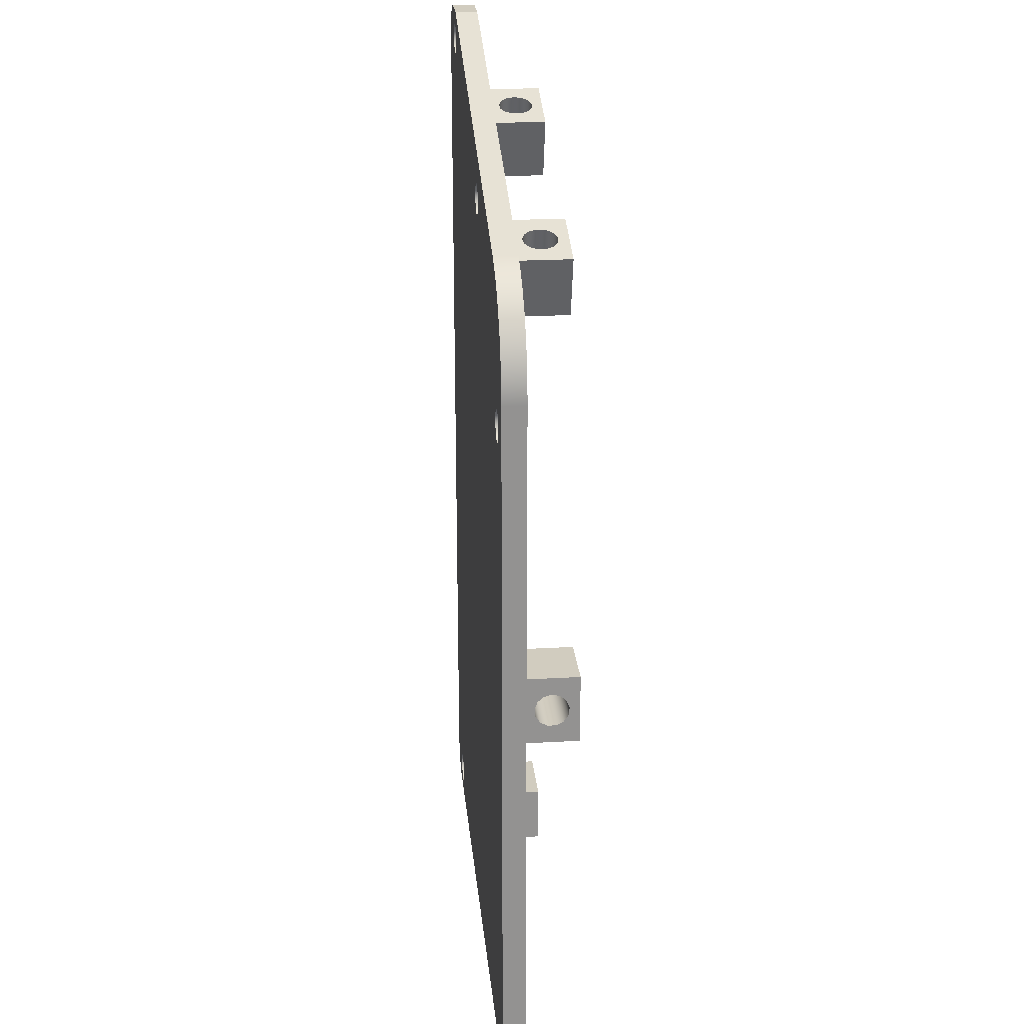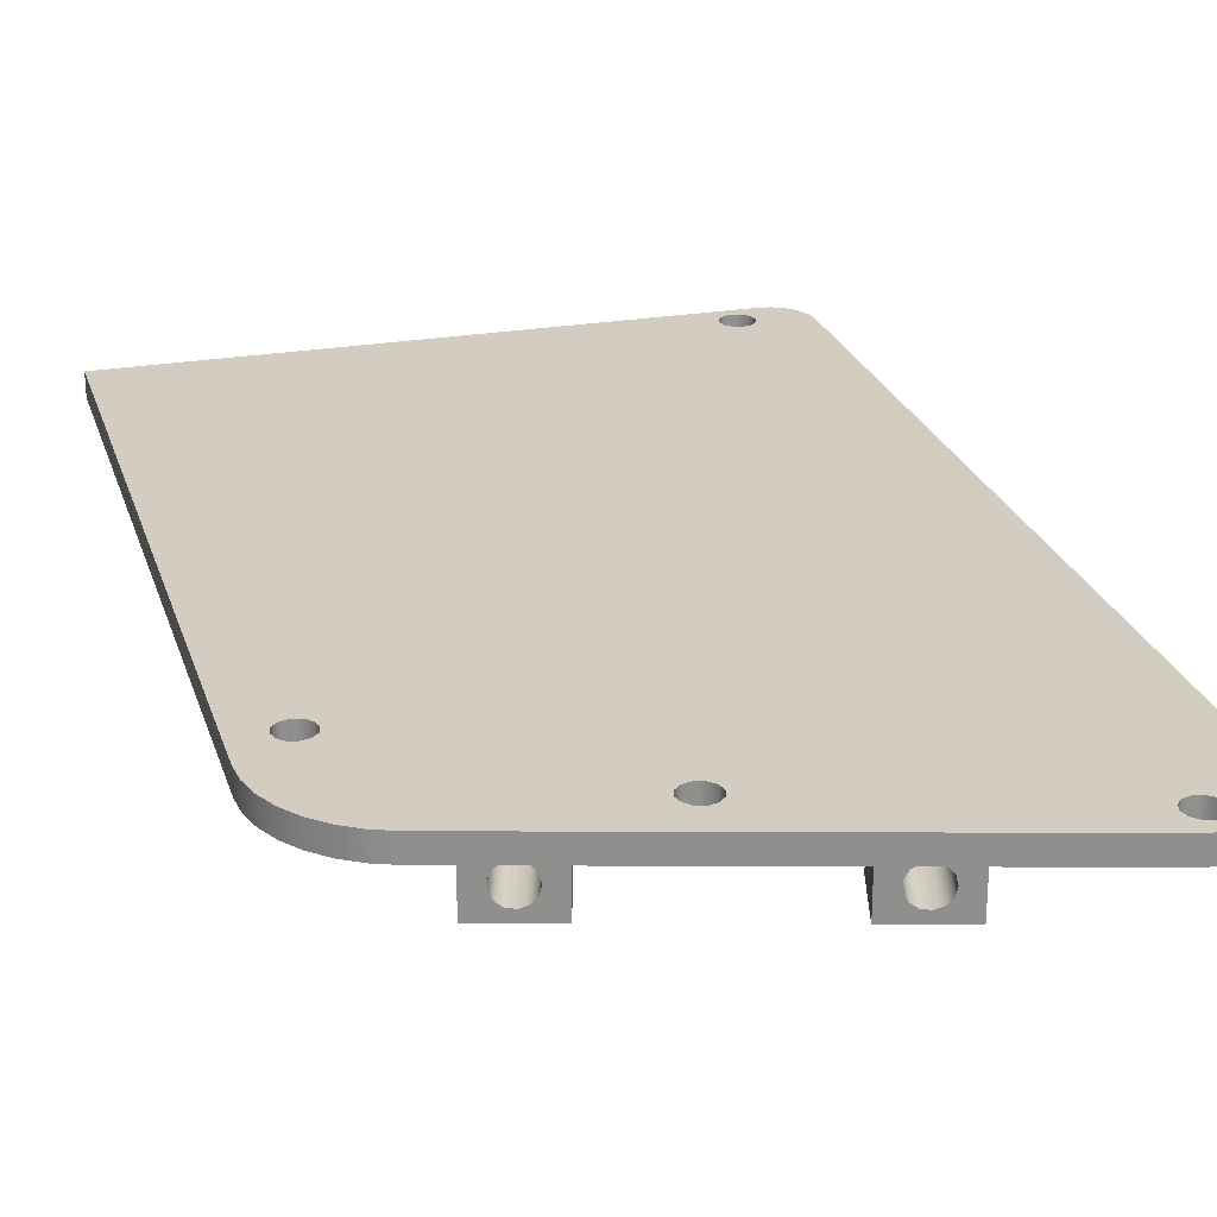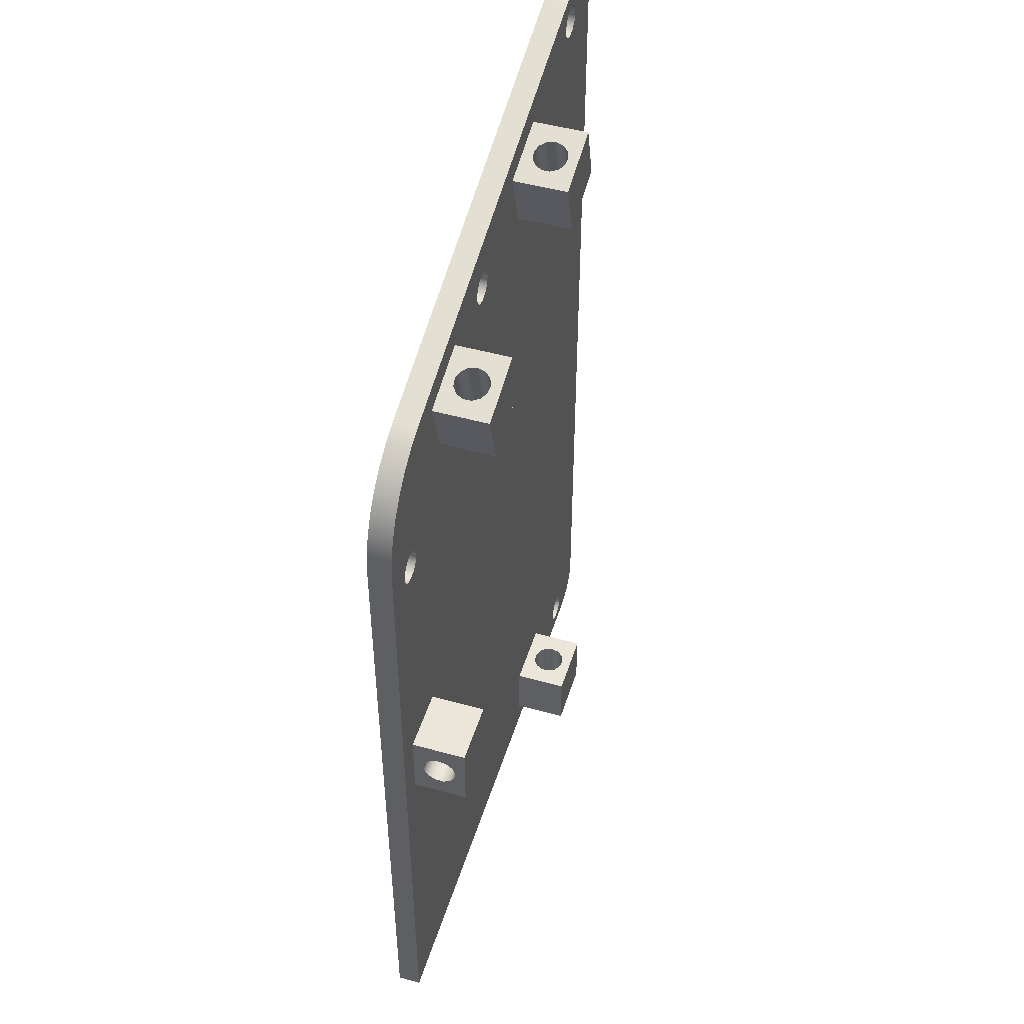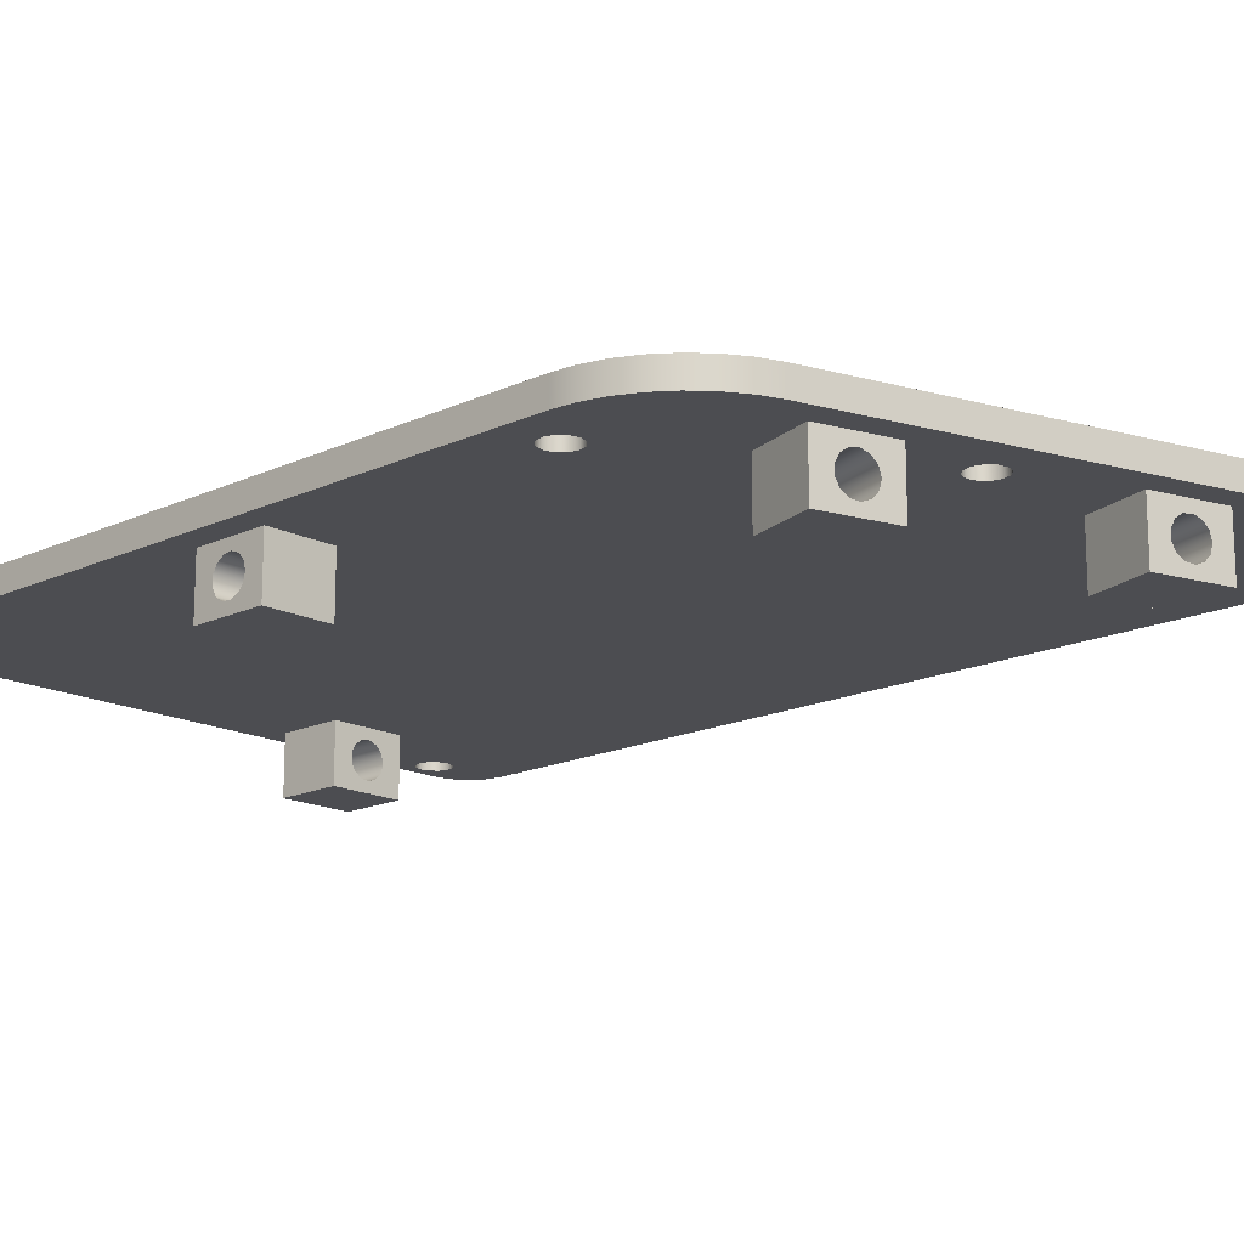
<metadata>
{"format":"obj","ext":"obj","renderer":"f3d","projection":"perspective","resolution":1024,"background":"white","views":[{"elev":23.9,"azim":-95.4,"up":"+Z"},{"elev":24.7,"azim":-15.8,"up":"+Y"},{"elev":48.5,"azim":-72.8,"up":"+Z"},{"elev":-16.2,"azim":-46.0,"up":"+Y"}]}
</metadata>
<code>
g Solid1
v -91.22 0 -98.73
v -91.22 0 -5.252
v -91.22 3 -98.73
v -91.22 3 -5.252
v -90.97 0 -2.505
v -90.97 3 -2.505
v -90.22 0 0.1494
v -90.22 3 0.1494
v -88.99 0 2.621
v -88.99 3 2.621
v -87.97 -7 -51.38
v -87.97 -7 -42.38
v -87.97 -5.684 -46.61
v -87.97 -5.557 -47.66
v -87.97 -5.311 -45.63
v -87.97 -4.959 -48.53
v -87.97 -4.522 -44.93
v -87.97 -4.026 -49.01
v -87.97 -3.5 -44.68
v -87.97 -2.974 -49.01
v -87.97 -2.478 -44.93
v -87.97 -2.041 -48.53
v -87.97 -1.689 -45.63
v -87.97 -1.443 -47.66
v -87.97 -1.316 -46.61
v -87.97 0 -51.38
v -87.97 0 -42.38
v -87.33 0 4.826
v -87.33 3 4.826
v -87.32 0 -9.969
v -87.32 3 -9.969
v -87.04 0 -11.02
v -87.04 0 -8.919
v -87.04 3 -11.02
v -87.04 3 -8.919
v -86.27 0 -11.79
v -86.27 0 -8.15
v -86.27 3 -11.79
v -86.27 3 -8.15
v -85.3 0 6.69
v -85.3 3 6.69
v -85.22 0 -12.07
v -85.22 0 -7.869
v -85.22 3 -12.07
v -85.22 3 -7.869
v -84.17 0 -11.79
v -84.17 0 -8.15
v -84.17 3 -11.79
v -84.17 3 -8.15
v -83.4 0 -11.02
v -83.4 0 -8.919
v -83.4 3 -11.02
v -83.4 3 -8.919
v -83.12 0 -9.969
v -83.12 3 -9.969
v -82.96 0 8.151
v -82.96 3 8.151
v -80.39 0 9.158
v -80.39 3 9.158
v -79.97 -7 -51.38
v -79.97 -7 -42.38
v -79.97 -5.684 -47.14
v -79.97 -5.557 -46.1
v -79.97 -5.311 -48.13
v -79.97 -4.959 -45.23
v -79.97 -4.522 -48.83
v -79.97 -4.026 -44.74
v -79.97 -3.5 -49.08
v -79.97 -2.974 -44.74
v -79.97 -2.478 -48.83
v -79.97 -2.041 -45.23
v -79.97 -1.689 -48.13
v -79.97 -1.443 -46.1
v -79.97 -1.316 -47.14
v -79.97 0 -51.38
v -79.97 0 -42.38
v -75.87 -7 7.187
v -75.87 0 7.187
v -73.64 -7 -0.4984
v -73.64 0 -0.4984
v -73.6 -4.026 7.843
v -73.6 -2.974 7.843
v -73.13 -4.959 7.979
v -73.13 -2.041 7.979
v -72.29 -5.557 8.22
v -72.29 -1.443 8.22
v -71.43 -3.5 0.1407
v -71.29 -5.684 8.511
v -71.29 -1.316 8.511
v -71.19 -4.522 0.2107
v -71.19 -2.478 0.2107
v -70.52 -5.311 0.4048
v -70.52 -1.689 0.4048
v -70.34 -5.311 8.784
v -70.34 -1.689 8.784
v -69.67 -4.522 8.978
v -69.67 -2.478 8.978
v -69.58 -5.684 0.6783
v -69.58 -1.316 0.6783
v -69.43 -3.5 9.048
v -68.57 -5.557 0.9688
v -68.57 -1.443 0.9688
v -67.74 -4.959 1.21
v -67.74 -2.041 1.21
v -67.27 -4.026 1.346
v -67.27 -2.974 1.346
v -67.22 -7 9.687
v -67.22 0 9.687
v -65 -7 2.002
v -65 0 2.002
v -58.82 0 9.497
v -58.82 3 9.497
v -58.54 0 8.447
v -58.54 0 10.55
v -58.54 3 8.447
v -58.54 3 10.55
v -57.77 0 7.679
v -57.77 0 11.32
v -57.77 3 7.679
v -57.77 3 11.32
v -56.72 0 7.397
v -56.72 0 11.6
v -56.72 3 7.397
v -56.72 3 11.6
v -55.67 0 7.679
v -55.67 0 11.32
v -55.67 3 7.679
v -55.67 3 11.32
v -54.9 0 8.447
v -54.9 0 10.55
v -54.9 3 8.447
v -54.9 3 10.55
v -54.62 0 9.497
v -54.62 3 9.497
v -44.57 -7 16.24
v -44.57 0 16.24
v -42.34 -7 8.555
v -42.34 0 8.555
v -42.3 -4.026 16.9
v -42.3 -2.974 16.9
v -41.83 -4.959 17.03
v -41.83 -2.041 17.03
v -40.99 -5.557 17.27
v -40.99 -1.443 17.27
v -40.72 -7 -95.58
v -40.72 -7 -87.58
v -40.72 0 -95.58
v -40.72 0 -87.58
v -40.13 -3.5 9.195
v -39.99 -5.684 17.56
v -39.99 -1.316 17.56
v -39.89 -4.522 9.265
v -39.89 -2.478 9.265
v -39.22 -5.311 9.459
v -39.22 -1.689 9.459
v -39.04 -5.311 17.84
v -39.04 -1.689 17.84
v -38.42 -3.5 -95.58
v -38.37 -4.522 18.03
v -38.37 -2.478 18.03
v -38.36 -4.026 -87.58
v -38.36 -2.974 -87.58
v -38.28 -5.684 9.732
v -38.28 -1.316 9.732
v -38.17 -4.522 -95.58
v -38.17 -2.478 -95.58
v -38.13 -3.5 18.1
v -37.87 -4.959 -87.58
v -37.87 -2.041 -87.58
v -37.47 -5.311 -95.58
v -37.47 -1.689 -95.58
v -37.27 -5.557 10.02
v -37.27 -1.443 10.02
v -37 -5.557 -87.58
v -37 -1.443 -87.58
v -36.49 -5.684 -95.58
v -36.49 -1.316 -95.58
v -36.44 -4.959 10.26
v -36.44 -2.041 10.26
v -35.97 -4.026 10.4
v -35.97 -2.974 10.4
v -35.96 -5.684 -87.58
v -35.96 -1.316 -87.58
v -35.92 -7 18.74
v -35.92 0 18.74
v -35.44 -5.557 -95.58
v -35.44 -1.443 -95.58
v -34.97 -5.311 -87.58
v -34.97 -1.689 -87.58
v -34.57 -4.959 -95.58
v -34.57 -2.041 -95.58
v -34.27 -4.522 -87.58
v -34.27 -2.478 -87.58
v -34.09 -4.026 -95.58
v -34.09 -2.974 -95.58
v -34.02 -3.5 -87.58
v -33.7 -7 11.06
v -33.7 0 11.06
v -31.72 -7 -95.58
v -31.72 -7 -87.58
v -31.72 0 -95.58
v -31.72 0 -87.58
v -21.82 0 -95.23
v -21.82 0 22.39
v -21.82 3 -95.23
v -21.82 3 22.39
v -21.54 0 -96.28
v -21.54 0 -94.18
v -21.54 0 21.34
v -21.54 0 23.44
v -21.54 3 -96.28
v -21.54 3 -94.18
v -21.54 3 21.34
v -21.54 3 23.44
v -21.22 0 26.27
v -21.22 3 26.27
v -20.77 0 -97.05
v -20.77 0 -93.41
v -20.77 0 20.57
v -20.77 0 24.21
v -20.77 3 -97.05
v -20.77 3 -93.41
v -20.77 3 20.57
v -20.77 3 24.21
v -19.72 0 -97.33
v -19.72 0 -93.13
v -19.72 0 20.29
v -19.72 0 24.49
v -19.72 3 -97.33
v -19.72 3 -93.13
v -19.72 3 20.29
v -19.72 3 24.49
v -18.67 0 -97.05
v -18.67 0 -93.41
v -18.67 0 20.57
v -18.67 0 24.21
v -18.67 3 -97.05
v -18.67 3 -93.41
v -18.67 3 20.57
v -18.67 3 24.21
v -17.9 0 -96.28
v -17.9 0 -94.18
v -17.9 0 21.34
v -17.9 0 23.44
v -17.9 3 -96.28
v -17.9 3 -94.18
v -17.9 3 21.34
v -17.9 3 23.44
v -17.62 0 -95.23
v -17.62 0 22.39
v -17.62 3 -95.23
v -17.62 3 22.39
v -16.22 0 -98.73
v -16.22 0 26.27
v -16.22 3 -98.73
v -16.22 3 26.27
v -14.68 0 -98.48
v -14.68 0 26.03
v -14.68 3 -98.48
v -14.68 3 26.03
v -13.28 0 -97.77
v -13.28 0 25.32
v -13.28 3 -97.77
v -13.28 3 25.32
v -12.18 0 -96.67
v -12.18 0 24.21
v -12.18 3 -96.67
v -12.18 3 24.21
v -11.47 0 -95.27
v -11.47 0 22.82
v -11.47 3 -95.27
v -11.47 3 22.82
v -11.22 0 -93.73
v -11.22 0 21.27
v -11.22 3 -93.73
v -11.22 3 21.27
f 91 82 87
f 87 82 81
f 87 81 90
f 90 81 83
f 90 83 92
f 92 83 85
f 92 85 98
f 98 85 88
f 98 88 101
f 101 88 94
f 101 94 103
f 103 94 96
f 103 96 105
f 105 96 100
f 105 100 106
f 106 100 97
f 106 97 104
f 104 97 95
f 104 95 102
f 102 95 89
f 102 89 99
f 99 89 86
f 99 86 93
f 93 86 84
f 93 84 91
f 91 84 82
f 193 195 196
f 196 195 194
f 196 194 192
f 192 194 190
f 192 190 188
f 188 190 186
f 188 186 182
f 182 186 176
f 182 176 174
f 174 176 170
f 174 170 168
f 168 170 165
f 168 165 161
f 161 165 158
f 161 158 162
f 162 158 166
f 162 166 169
f 169 166 171
f 169 171 175
f 175 171 177
f 175 177 183
f 183 177 187
f 183 187 189
f 189 187 191
f 189 191 193
f 193 191 195
f 153 140 149
f 149 140 139
f 149 139 152
f 152 139 141
f 152 141 154
f 154 141 143
f 154 143 163
f 163 143 150
f 163 150 172
f 172 150 156
f 172 156 178
f 178 156 159
f 178 159 180
f 180 159 167
f 180 167 181
f 181 167 160
f 181 160 179
f 179 160 157
f 179 157 173
f 173 157 151
f 173 151 164
f 164 151 144
f 164 144 155
f 155 144 142
f 155 142 153
f 153 142 140
f 70 20 68
f 68 20 18
f 68 18 66
f 66 18 16
f 66 16 64
f 64 16 14
f 64 14 62
f 62 14 13
f 62 13 63
f 63 13 15
f 63 15 65
f 65 15 17
f 65 17 67
f 67 17 19
f 67 19 69
f 69 19 21
f 69 21 71
f 71 21 23
f 71 23 73
f 73 23 25
f 73 25 74
f 74 25 24
f 74 24 72
f 72 24 22
f 72 22 70
f 70 22 20
f 148 147 146
f 146 147 145
f 192 200 196
f 196 200 202
f 196 202 193
f 193 202 189
f 189 202 183
f 183 202 148
f 183 148 175
f 175 148 169
f 169 148 162
f 162 148 161
f 161 148 146
f 161 146 168
f 168 146 174
f 174 146 182
f 182 146 200
f 182 200 188
f 188 200 192
f 201 202 199
f 199 202 200
f 165 145 158
f 158 145 147
f 158 147 166
f 166 147 171
f 171 147 177
f 177 147 201
f 177 201 187
f 187 201 191
f 191 201 195
f 195 201 194
f 194 201 199
f 194 199 190
f 190 199 186
f 186 199 176
f 176 199 145
f 176 145 170
f 170 145 165
f 199 200 145
f 145 200 146
f 136 138 135
f 135 138 137
f 159 184 167
f 167 184 185
f 167 185 160
f 160 185 157
f 157 185 151
f 151 185 136
f 151 136 144
f 144 136 142
f 142 136 140
f 140 136 139
f 139 136 135
f 139 135 141
f 141 135 143
f 143 135 150
f 150 135 184
f 150 184 156
f 156 184 159
f 198 185 197
f 197 185 184
f 152 137 149
f 149 137 138
f 149 138 153
f 153 138 155
f 155 138 164
f 164 138 198
f 164 198 173
f 173 198 179
f 179 198 181
f 181 198 180
f 180 198 197
f 180 197 178
f 178 197 172
f 172 197 163
f 163 197 137
f 163 137 154
f 154 137 152
f 137 197 135
f 135 197 184
f 66 60 68
f 68 60 75
f 68 75 70
f 70 75 72
f 72 75 74
f 74 75 76
f 74 76 73
f 73 76 71
f 71 76 69
f 69 76 67
f 67 76 61
f 67 61 65
f 65 61 63
f 63 61 62
f 62 61 60
f 62 60 64
f 64 60 66
f 26 75 11
f 11 75 60
f 17 12 19
f 19 12 27
f 19 27 21
f 21 27 23
f 23 27 25
f 25 27 26
f 25 26 24
f 24 26 22
f 22 26 20
f 20 26 18
f 18 26 11
f 18 11 16
f 16 11 14
f 14 11 13
f 13 11 12
f 13 12 15
f 15 12 17
f 76 27 61
f 61 27 12
f 12 11 61
f 61 11 60
f 78 80 77
f 77 80 79
f 96 107 100
f 100 107 108
f 100 108 97
f 97 108 95
f 95 108 89
f 89 108 78
f 89 78 86
f 86 78 84
f 84 78 82
f 82 78 81
f 81 78 77
f 81 77 83
f 83 77 85
f 85 77 88
f 88 77 107
f 88 107 94
f 94 107 96
f 110 108 109
f 109 108 107
f 90 79 87
f 87 79 80
f 87 80 91
f 91 80 93
f 93 80 99
f 99 80 110
f 99 110 102
f 102 110 104
f 104 110 106
f 106 110 105
f 105 110 109
f 105 109 103
f 103 109 101
f 101 109 98
f 98 109 79
f 98 79 92
f 92 79 90
f 79 109 77
f 77 109 107
f 209 213 204
f 204 213 206
f 204 206 210
f 210 206 214
f 210 214 220
f 220 214 224
f 220 224 228
f 228 224 232
f 228 232 236
f 236 232 240
f 236 240 244
f 244 240 248
f 244 248 250
f 250 248 252
f 250 252 243
f 243 252 247
f 243 247 235
f 235 247 239
f 235 239 227
f 227 239 231
f 227 231 219
f 219 231 223
f 219 223 209
f 209 223 213
f 113 115 111
f 111 115 112
f 111 112 114
f 114 112 116
f 114 116 118
f 118 116 120
f 118 120 122
f 122 120 124
f 122 124 126
f 126 124 128
f 126 128 130
f 130 128 132
f 130 132 133
f 133 132 134
f 133 134 129
f 129 134 131
f 129 131 125
f 125 131 127
f 125 127 121
f 121 127 123
f 121 123 117
f 117 123 119
f 117 119 113
f 113 119 115
f 207 211 203
f 203 211 205
f 203 205 208
f 208 205 212
f 208 212 218
f 218 212 222
f 218 222 226
f 226 222 230
f 226 230 234
f 234 230 238
f 234 238 242
f 242 238 246
f 242 246 249
f 249 246 251
f 249 251 241
f 241 251 245
f 241 245 233
f 233 245 237
f 233 237 225
f 225 237 229
f 225 229 217
f 217 229 221
f 217 221 207
f 207 221 211
f 32 34 30
f 30 34 31
f 30 31 33
f 33 31 35
f 33 35 37
f 37 35 39
f 37 39 43
f 43 39 45
f 43 45 47
f 47 45 49
f 47 49 51
f 51 49 53
f 51 53 54
f 54 53 55
f 54 55 50
f 50 55 52
f 50 52 46
f 46 52 48
f 46 48 42
f 42 48 44
f 42 44 36
f 36 44 38
f 36 38 32
f 32 38 34
f 253 1 255
f 255 1 3
f 273 269 275
f 275 269 271
f 271 269 265
f 271 265 267
f 267 265 261
f 267 261 263
f 263 261 257
f 263 257 259
f 259 257 253
f 259 253 255
f 274 273 276
f 276 273 275
f 254 258 256
f 256 258 260
f 260 258 262
f 260 262 264
f 264 262 266
f 264 266 268
f 268 266 270
f 268 270 272
f 272 270 274
f 272 274 276
f 215 254 216
f 216 254 256
f 58 215 59
f 59 215 216
f 4 2 6
f 6 2 5
f 6 5 7
f 6 7 8
f 8 7 9
f 8 9 10
f 10 9 28
f 10 28 29
f 29 28 40
f 29 40 41
f 41 40 56
f 41 56 57
f 57 56 58
f 57 58 59
f 1 2 3
f 3 2 4
f 248 256 252
f 252 256 260
f 252 260 264
f 248 240 256
f 256 240 232
f 256 232 216
f 216 232 224
f 216 224 214
f 214 206 216
f 216 206 132
f 216 132 128
f 132 206 134
f 134 206 213
f 134 213 131
f 131 213 223
f 131 223 222
f 222 223 230
f 230 223 231
f 230 231 275
f 275 231 239
f 275 239 276
f 276 239 247
f 276 247 252
f 128 124 216
f 216 124 59
f 59 124 120
f 59 120 116
f 116 112 59
f 59 112 115
f 59 115 55
f 55 115 119
f 55 119 52
f 52 119 123
f 52 123 212
f 212 123 127
f 212 127 222
f 222 127 131
f 246 275 251
f 251 275 271
f 251 271 267
f 246 238 275
f 275 238 230
f 52 212 3
f 3 212 205
f 3 205 211
f 211 221 3
f 3 221 255
f 255 221 229
f 255 229 237
f 237 245 255
f 255 245 251
f 255 251 259
f 259 251 263
f 263 251 267
f 55 53 59
f 59 53 57
f 57 53 49
f 57 49 41
f 41 49 45
f 41 45 29
f 29 45 10
f 10 45 39
f 10 39 8
f 8 39 6
f 6 39 4
f 4 39 35
f 4 35 31
f 31 34 4
f 4 34 3
f 3 34 38
f 3 38 44
f 44 48 3
f 3 48 52
f 264 268 252
f 252 268 272
f 252 272 276
f 148 1 147
f 147 1 253
f 147 253 201
f 201 253 217
f 201 217 207
f 202 138 148
f 148 138 125
f 148 125 110
f 110 125 121
f 110 121 117
f 201 203 202
f 202 203 208
f 202 208 218
f 136 133 138
f 138 133 129
f 138 129 125
f 185 215 136
f 136 215 58
f 136 58 108
f 108 58 78
f 78 58 51
f 78 51 80
f 80 51 54
f 80 54 50
f 215 185 204
f 204 185 198
f 204 198 209
f 209 198 219
f 219 198 227
f 227 198 235
f 235 198 273
f 235 273 274
f 138 202 198
f 198 202 226
f 198 226 273
f 273 226 234
f 273 234 242
f 75 148 76
f 76 148 110
f 76 110 80
f 148 75 1
f 1 75 26
f 1 26 2
f 2 26 27
f 2 27 32
f 32 27 36
f 36 27 42
f 42 27 76
f 42 76 46
f 46 76 50
f 50 76 80
f 110 111 108
f 108 111 114
f 108 114 118
f 204 210 215
f 215 210 220
f 215 220 228
f 215 228 254
f 254 228 236
f 254 236 244
f 244 250 254
f 254 250 258
f 258 250 262
f 262 250 266
f 266 250 270
f 270 250 274
f 274 250 243
f 274 243 235
f 118 122 108
f 108 122 136
f 122 126 136
f 136 126 130
f 136 130 133
f 117 113 110
f 110 113 111
f 218 226 202
f 242 249 273
f 273 249 269
f 269 249 265
f 265 249 261
f 261 249 257
f 257 249 253
f 253 249 241
f 253 241 233
f 233 225 253
f 253 225 217
f 207 203 201
f 32 30 2
f 2 30 33
f 2 33 37
f 43 9 37
f 37 9 7
f 37 7 5
f 47 40 43
f 43 40 28
f 43 28 9
f 40 47 56
f 56 47 51
f 56 51 58
f 5 2 37

</code>
